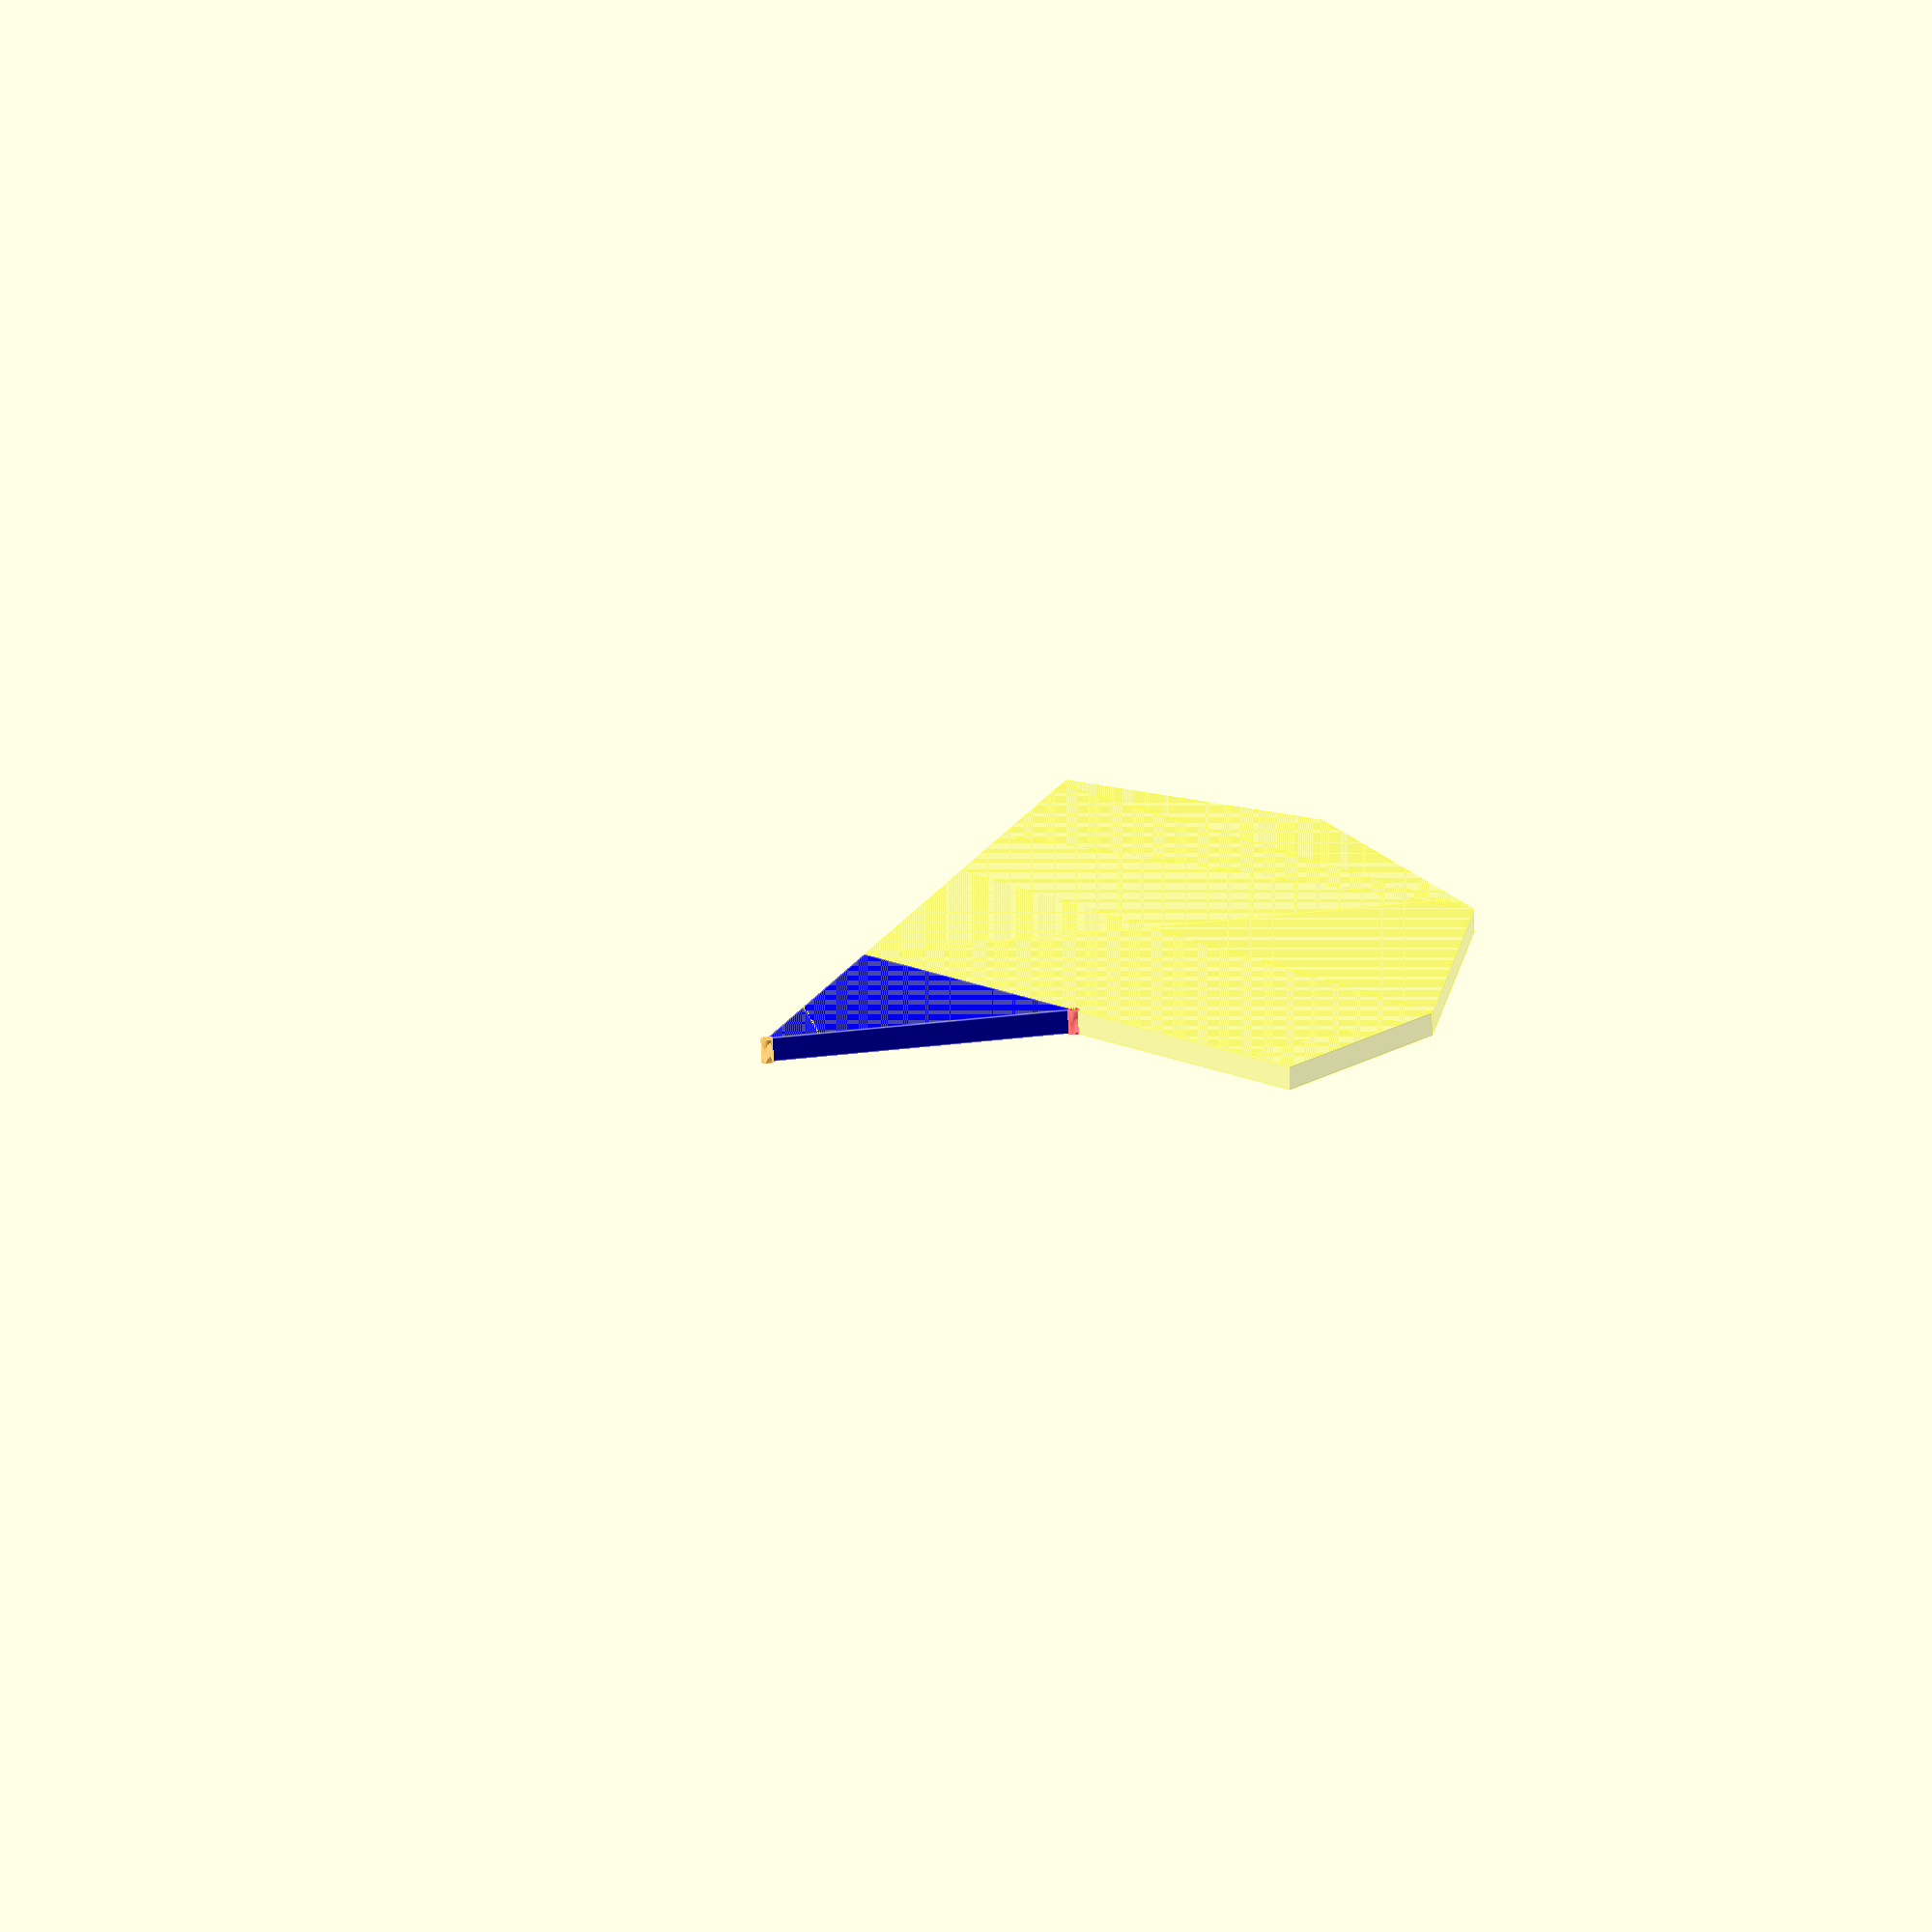
<openscad>
// Unit of length: Unit.MM
$fn = 11;
$vpr = [0.0, 0.0, 0.0];

union()
{
   color(c = [0.0, 0.0, 1.0, 1.0])
   {
      translate(v = [0.0, 0.0])
      {
         polygon(points = [[0.0, 0.0], [-0.0061, -0.0079], [-9.4128, 7.2101], [-9.4067, 7.218], [2.5663, 11.5758]]);
      }
   }
   color(c = [1.0, 1.0, 0.0, 0.3])
   {
      translate(v = [0.0, 0.0])
      {
         intersection()
         {
            circle(d = 50.0);
            polygon(points = [[0.0, 0.0], [-20.3154, 15.5885], [-20.3245, 15.5928], [-33.2364, -12.0971], [-5.5466, -25.0091], [-5.5424, -25.0]], convexity = 1);
         }
      }
   }
   color(c = [1.0, 0.0, 0.0, 1.0])
   {
      translate(v = [-9.4067, 7.218])
      {
         circle(d = 0.5, $fn = 36);
      }
   }
   color(c = [1.0, 0.647, 0.0, 1.0])
   {
      translate(v = [2.5663, 11.5758])
      {
         circle(d = 0.5, $fn = 36);
      }
   }
}

</openscad>
<views>
elev=252.8 azim=6.9 roll=178.5 proj=o view=edges
</views>
